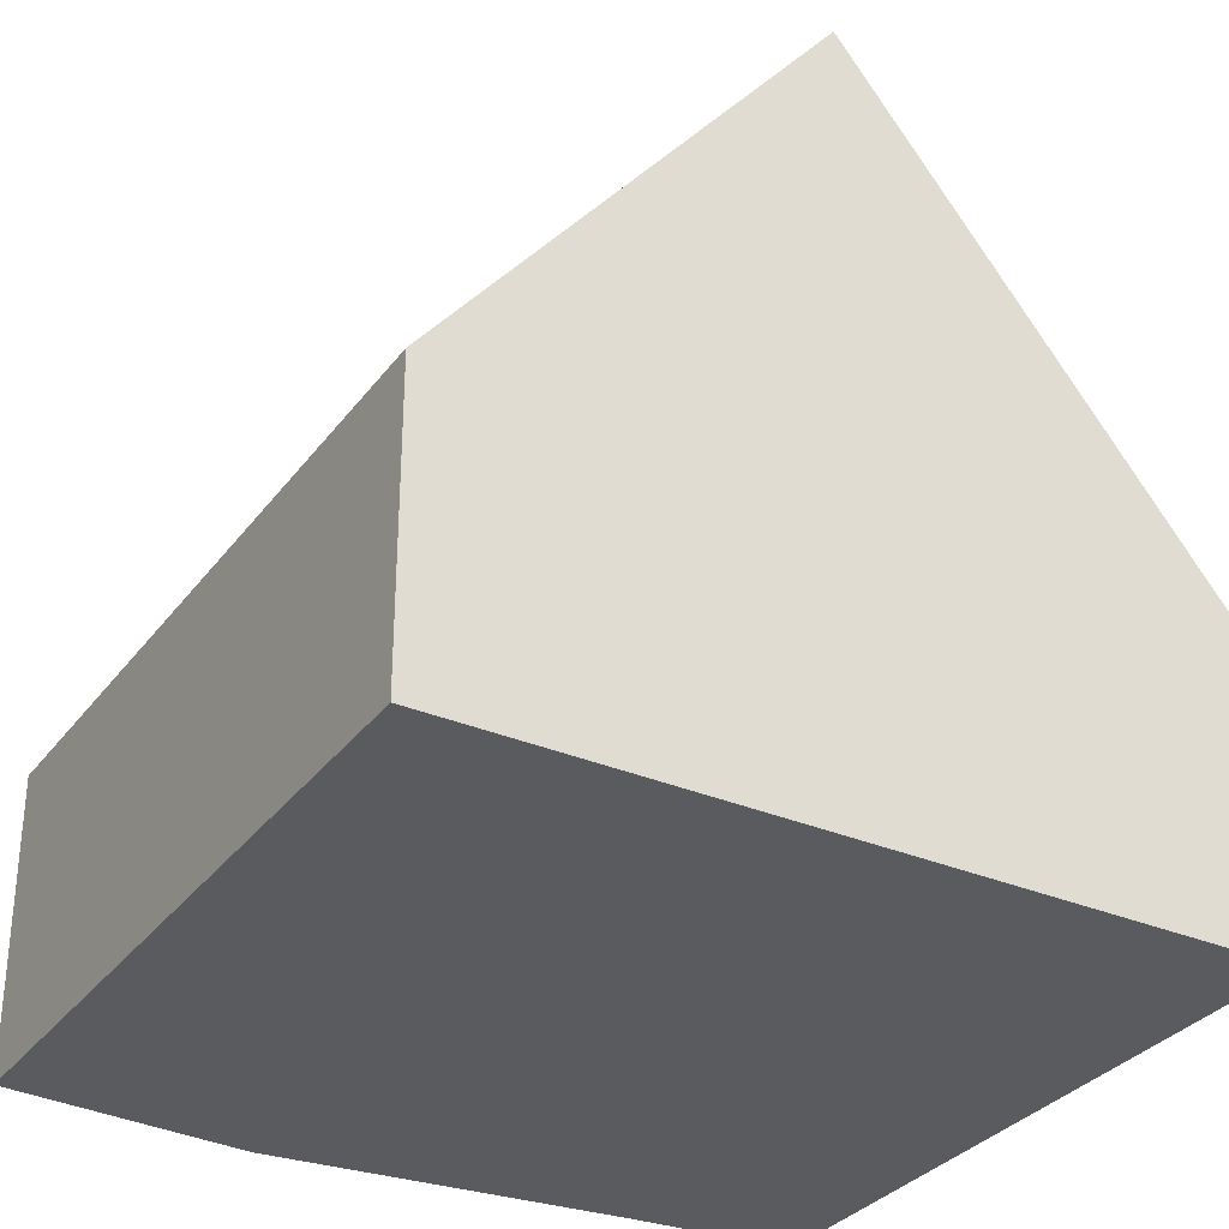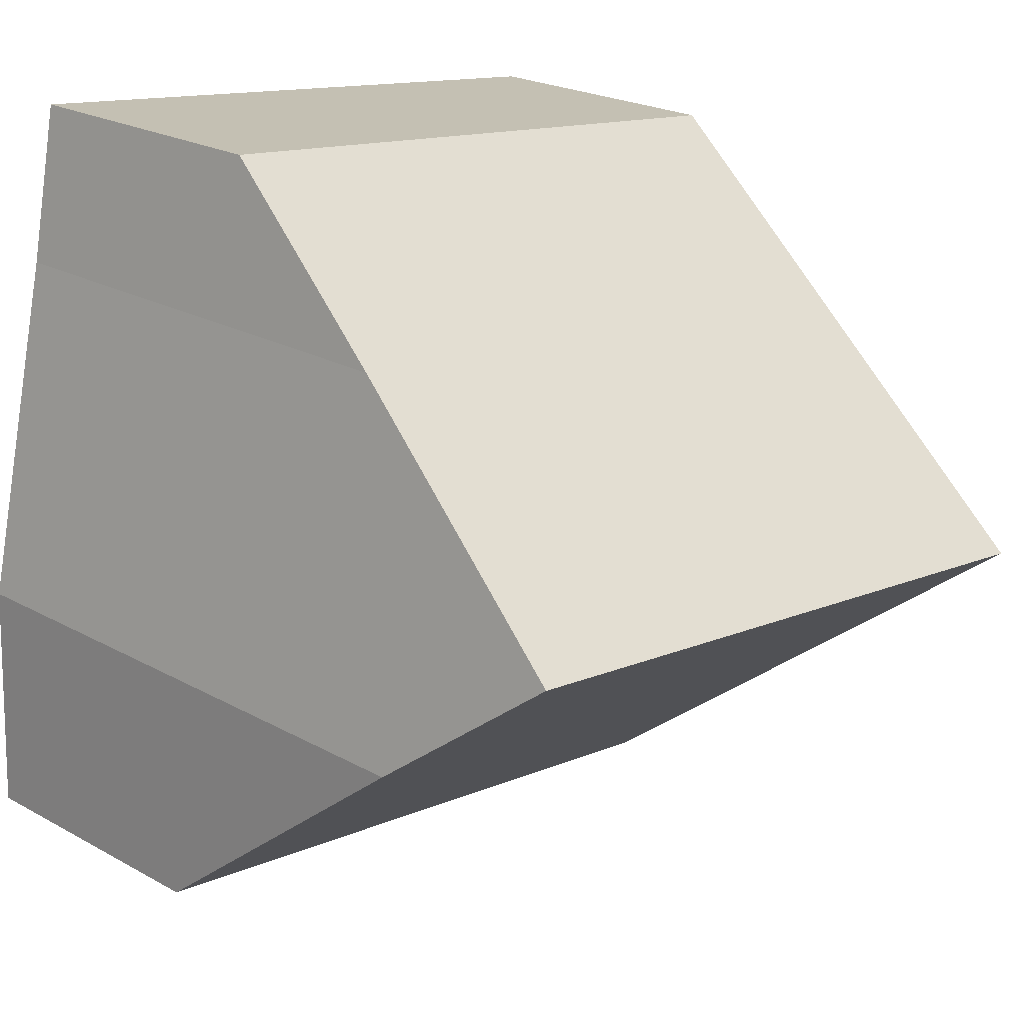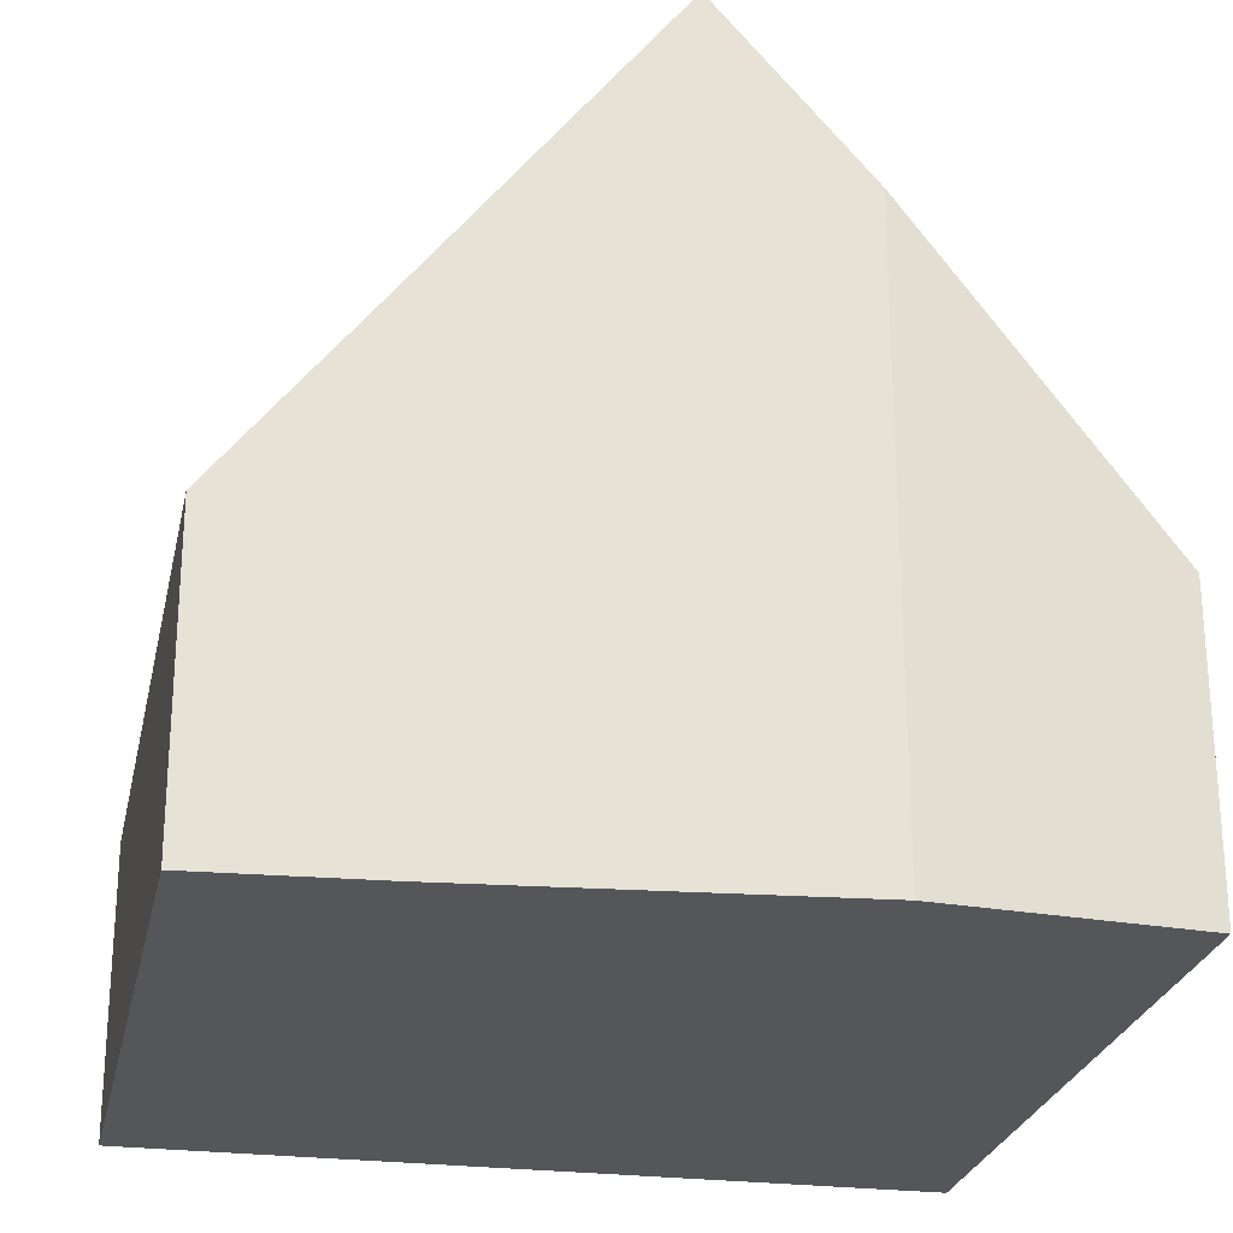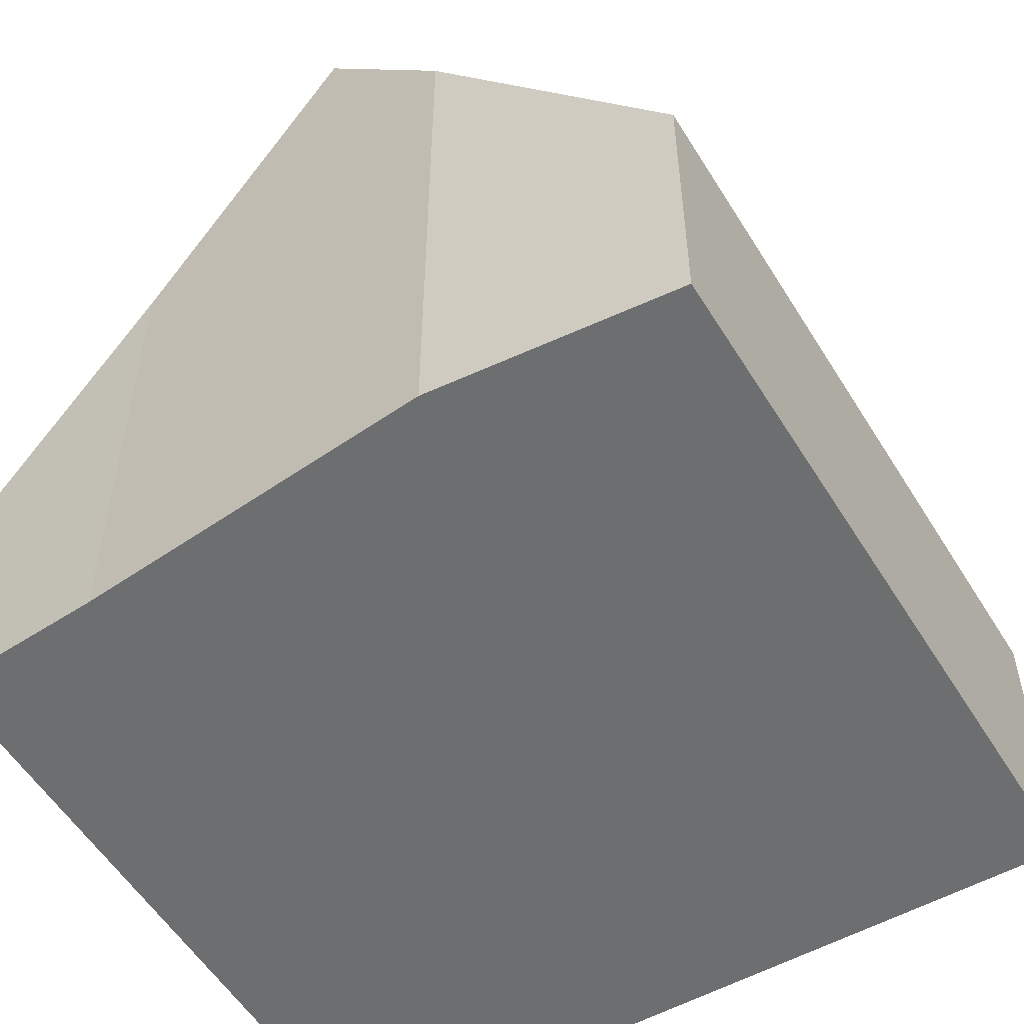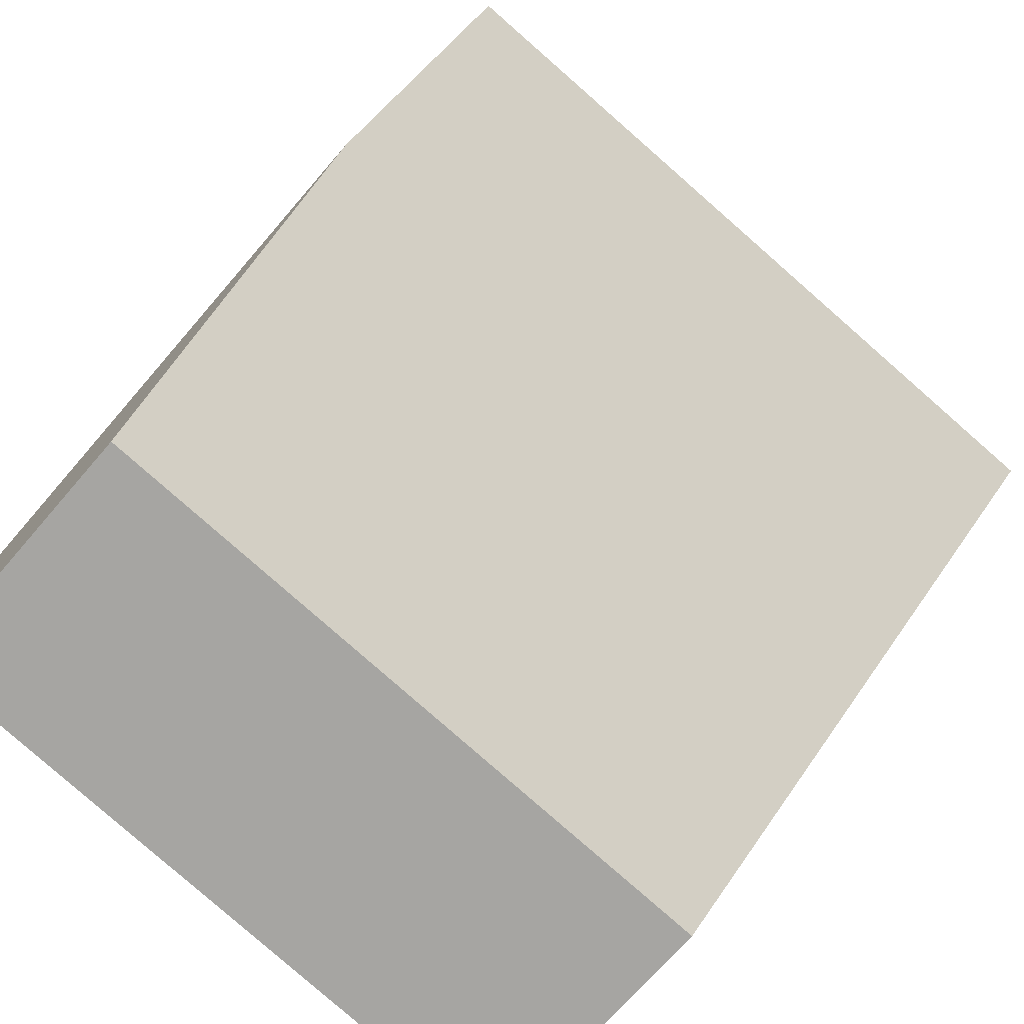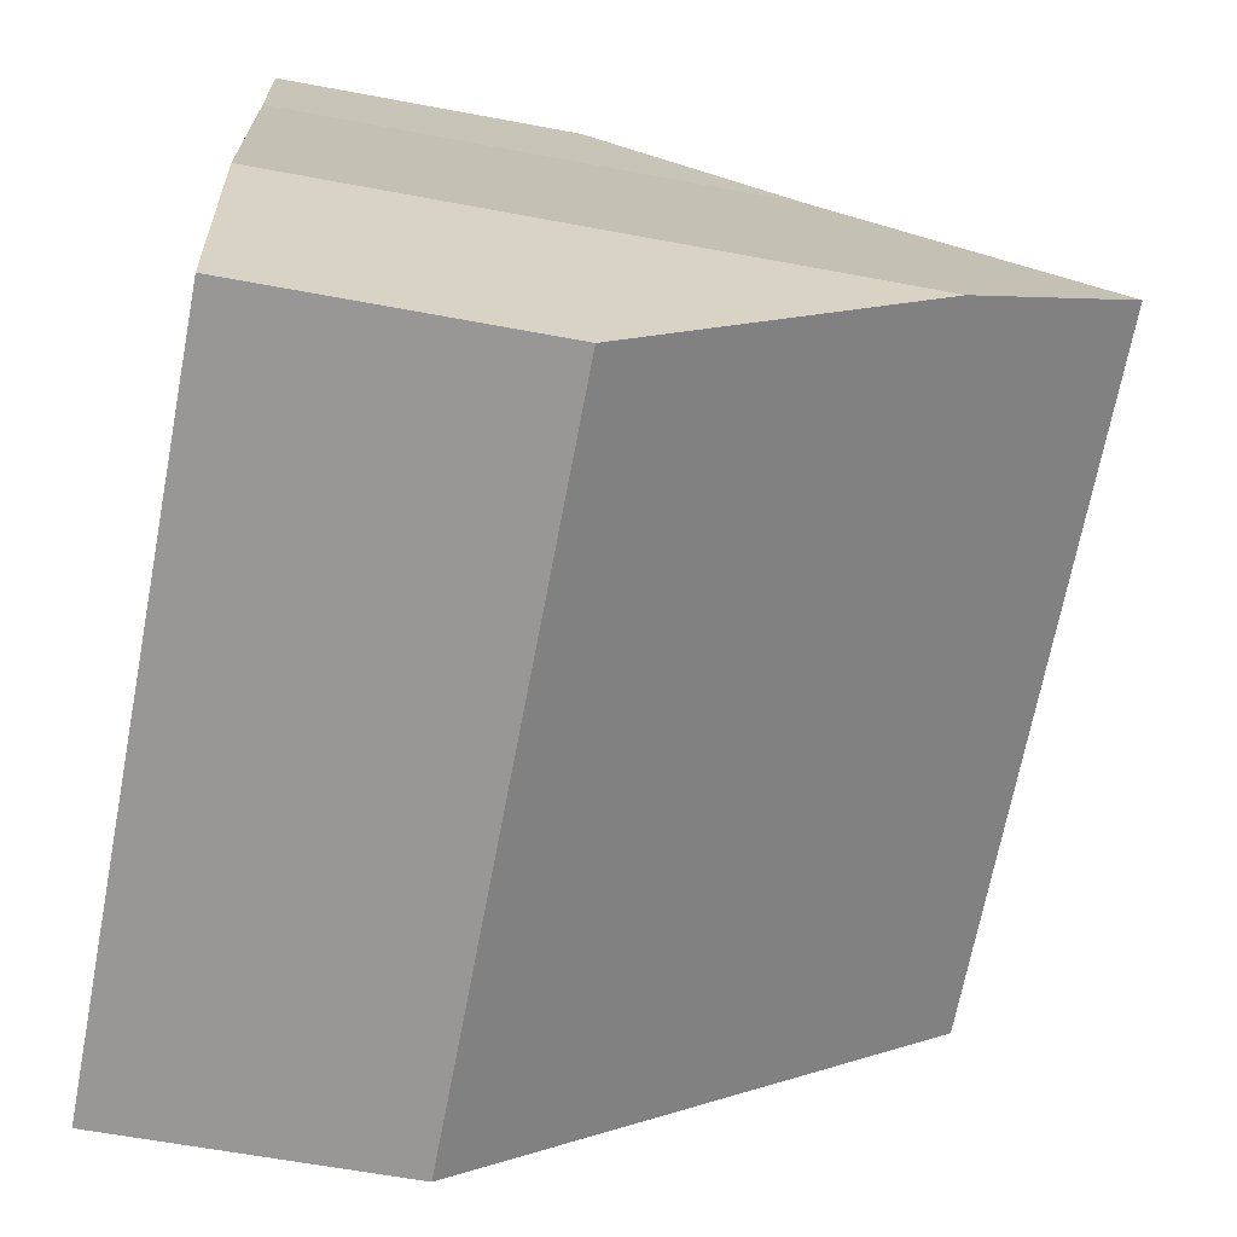
<metadata>
{"format":"obj","ext":"obj","renderer":"f3d","projection":"perspective","resolution":1024,"background":"white","views":[{"elev":-32.2,"azim":-128.1,"up":"+Y"},{"elev":22.6,"azim":133.6,"up":"+Z"},{"elev":-25.5,"azim":71.1,"up":"+Y"},{"elev":-54.2,"azim":113.5,"up":"+Y"},{"elev":-69.8,"azim":139.4,"up":"+Z"},{"elev":-60.7,"azim":79.1,"up":"+Z"}]}
</metadata>
<code>
v  0.616 9.612 -4.819
v  10.07 3.626 -8.403
v  1.226 3.626 -9.586
v  9.547 9.612 -3.625
v  9.942 7.411 -5.355
v  8.537 3.671 1.051
v  0 3.56 2.18e-16
v  8.939 6.223 -0.962
v  1.226 5.87e-16 -9.586
v  0.616 2.951e-16 -4.819
v  0 0 0
v  8.537 -6.436e-17 1.051
v  8.939 5.891e-17 -0.962
v  9.942 3.279e-16 -5.355
v  9.547 2.22e-16 -3.625
v  10.07 5.145e-16 -8.403
g defaultobject
f 1 2 3
f 2 1 4
f 2 4 5
f 6 1 7
f 1 6 8
f 1 8 4
f 9 1 3
f 1 9 7
f 7 9 10
f 7 10 11
f 7 12 6
f 12 7 11
f 6 13 8
f 13 6 12
f 8 5 4
f 5 8 13
f 5 13 14
f 14 13 15
f 14 2 5
f 2 14 16
f 16 3 2
f 3 16 9
f 10 12 11
f 12 10 9
f 12 9 16
f 12 16 13
f 13 16 15
f 15 16 14

</code>
